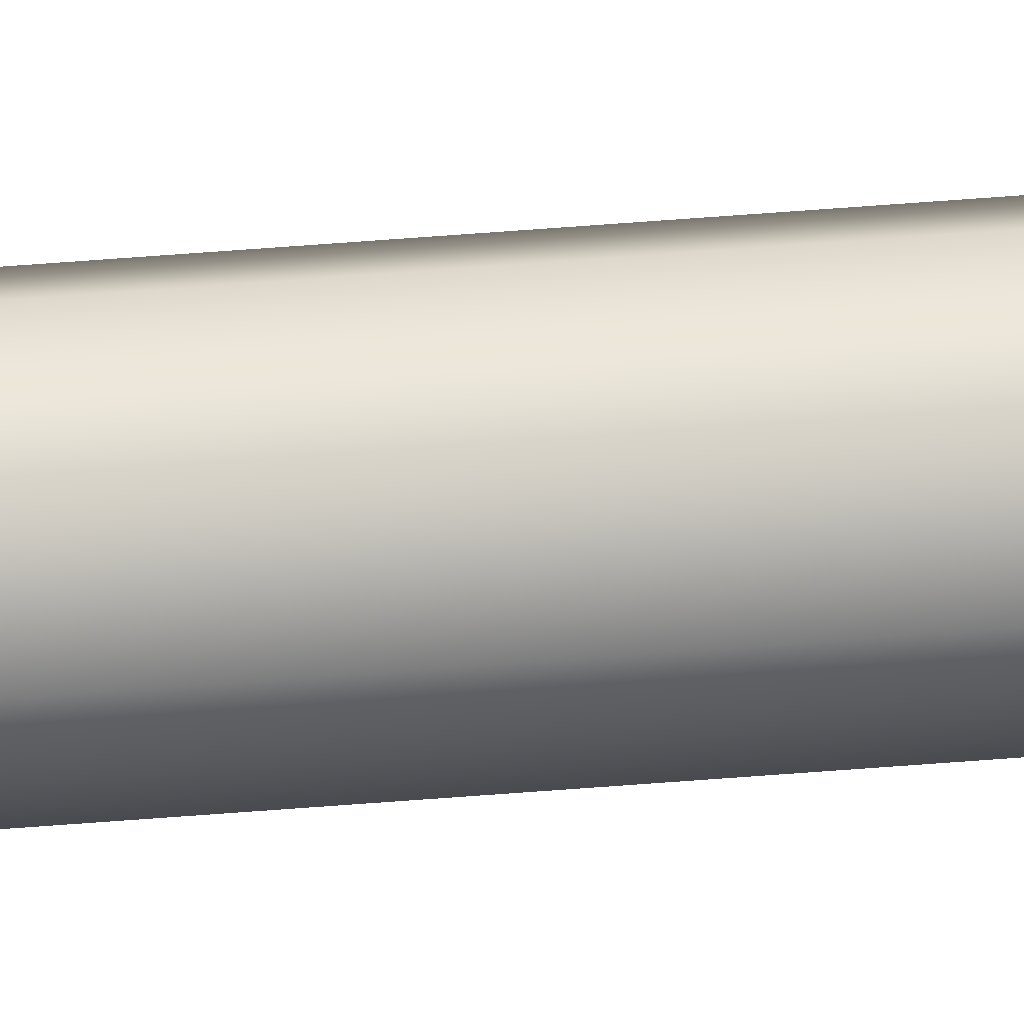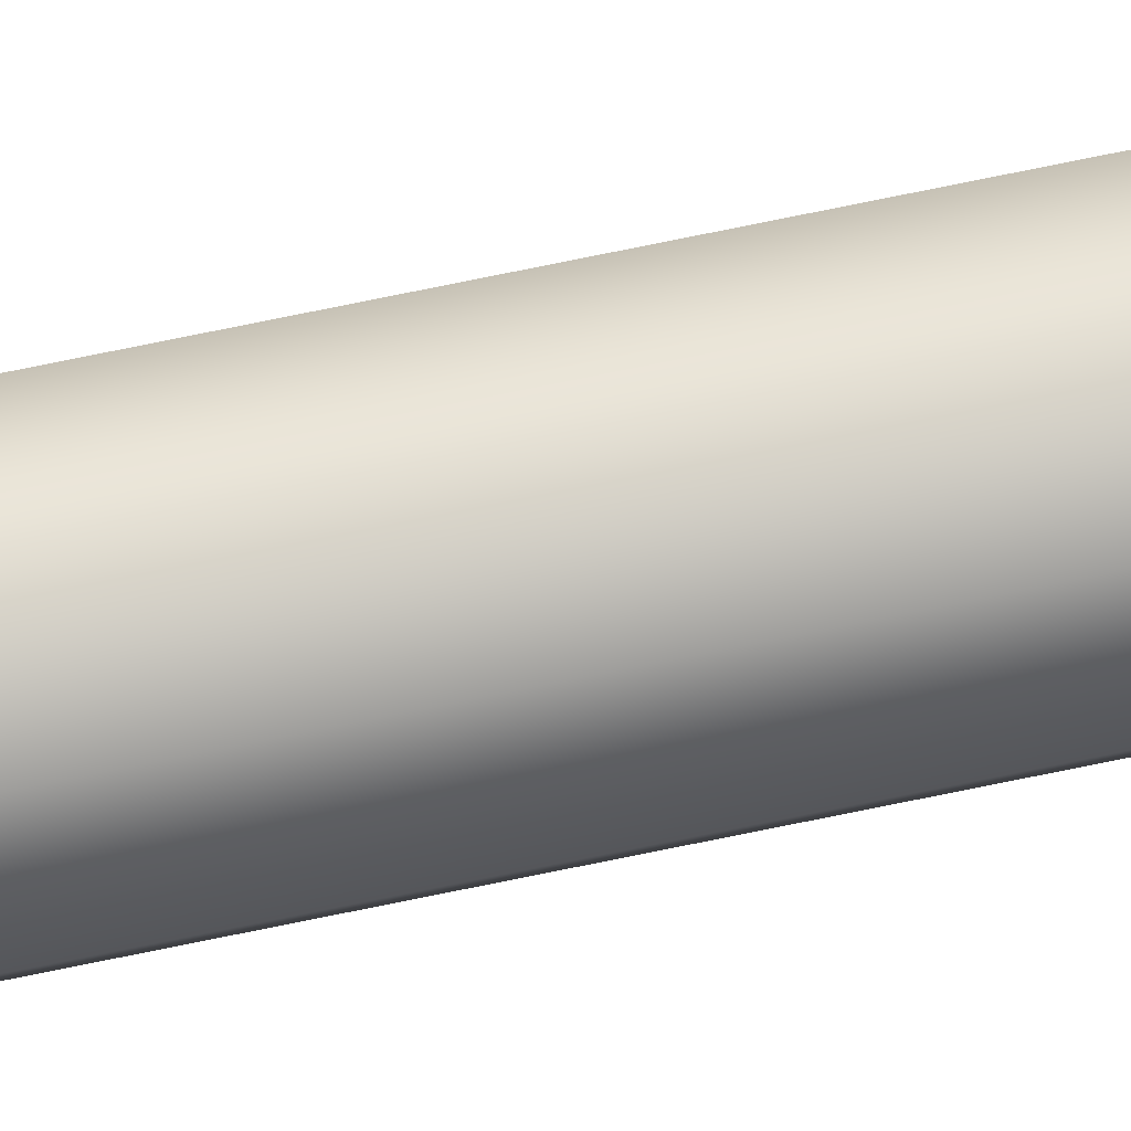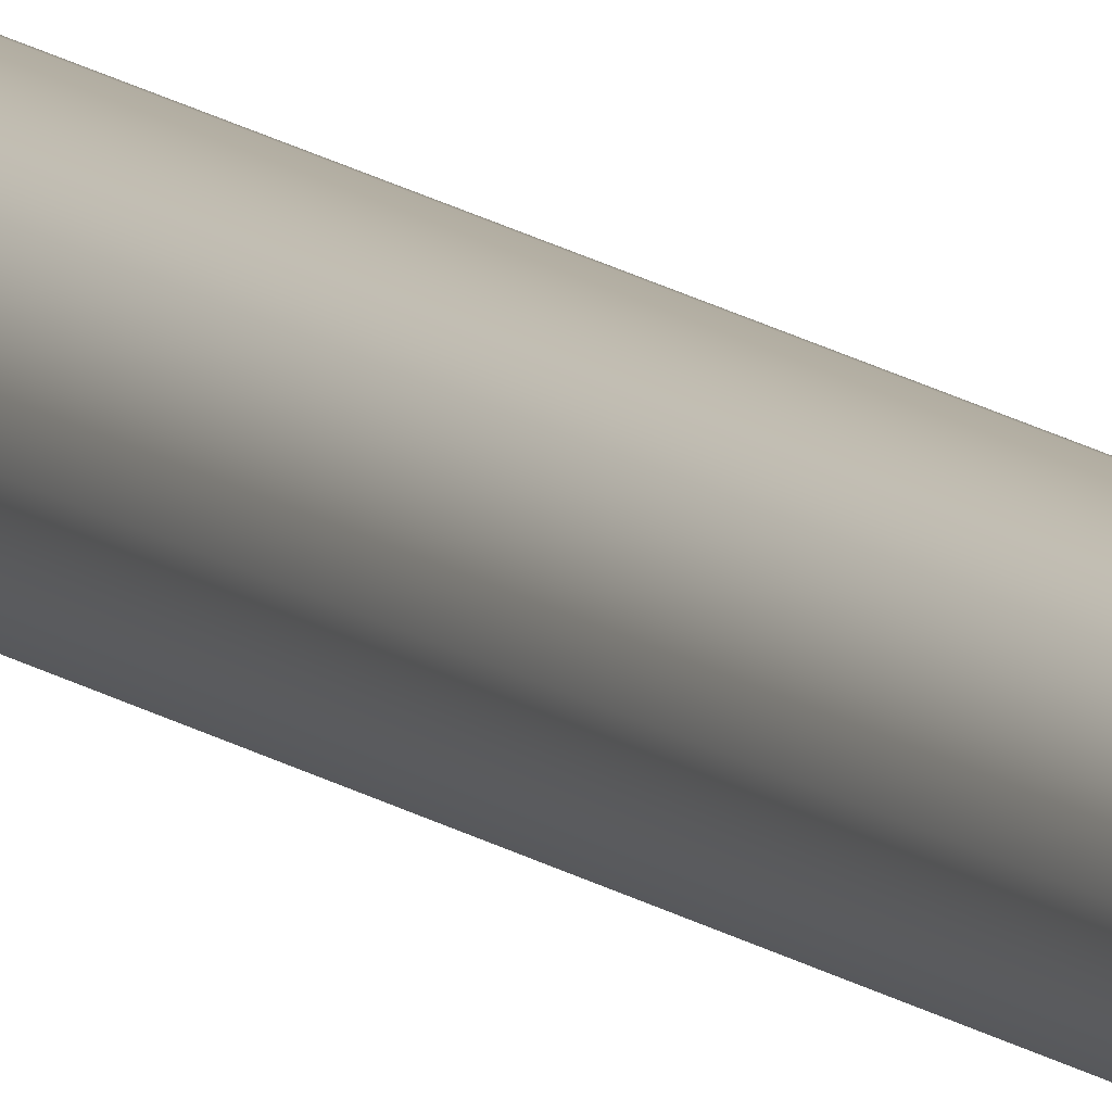
<metadata>
{"format":"obj","ext":"obj","renderer":"f3d","projection":"perspective","resolution":1024,"background":"white","views":[{"elev":31.2,"azim":82.3,"up":"+Y"},{"elev":65.2,"azim":77.7,"up":"+Y"},{"elev":10.4,"azim":-25.3,"up":"+Y"}]}
</metadata>
<code>
o _Geometry_0
v -5998 7.512e+04 2.675e+04
v -6020 7.511e+04 2.675e+04
v -6042 7.512e+04 2.675e+04
v -6051 75140 2.675e+04
v -6042 7.516e+04 2.675e+04
v -6020 7.517e+04 2.675e+04
v -5998 7.516e+04 2.675e+04
v -5988 75140 2.675e+04
v -5988 75140 3.694e+04
v -5998 7.516e+04 3.694e+04
v -6020 7.517e+04 3.694e+04
v -6042 7.516e+04 3.694e+04
v -6051 75140 3.694e+04
v -6042 7.512e+04 3.694e+04
v -6020 7.511e+04 3.694e+04
v -5998 7.512e+04 3.694e+04
v -5998 7.512e+04 2.675e+04
v -6020 7.511e+04 2.675e+04
v -6042 7.512e+04 2.675e+04
v -6051 75140 2.675e+04
v -6042 7.516e+04 2.675e+04
v -6020 7.517e+04 2.675e+04
v -5998 7.516e+04 2.675e+04
v -5988 75140 2.675e+04
v -5988 75140 3.694e+04
v -5998 7.516e+04 3.694e+04
v -6020 7.517e+04 3.694e+04
v -6042 7.516e+04 3.694e+04
v -6051 75140 3.694e+04
v -6042 7.512e+04 3.694e+04
v -6020 7.511e+04 3.694e+04
v -5998 7.512e+04 3.694e+04
f 17 18 19
f 17 19 20
f 17 20 21
f 17 21 22
f 17 22 23
f 17 23 24
f 25 26 27
f 25 27 28
f 25 28 29
f 25 29 30
f 25 30 31
f 25 31 32
f 8 7 10
f 8 10 9
f 7 6 11
f 7 11 10
f 6 5 12
f 6 12 11
f 5 4 13
f 5 13 12
f 4 3 14
f 4 14 13
f 3 2 15
f 3 15 14
f 2 1 16
f 2 16 15
f 1 8 9
f 1 9 16

</code>
